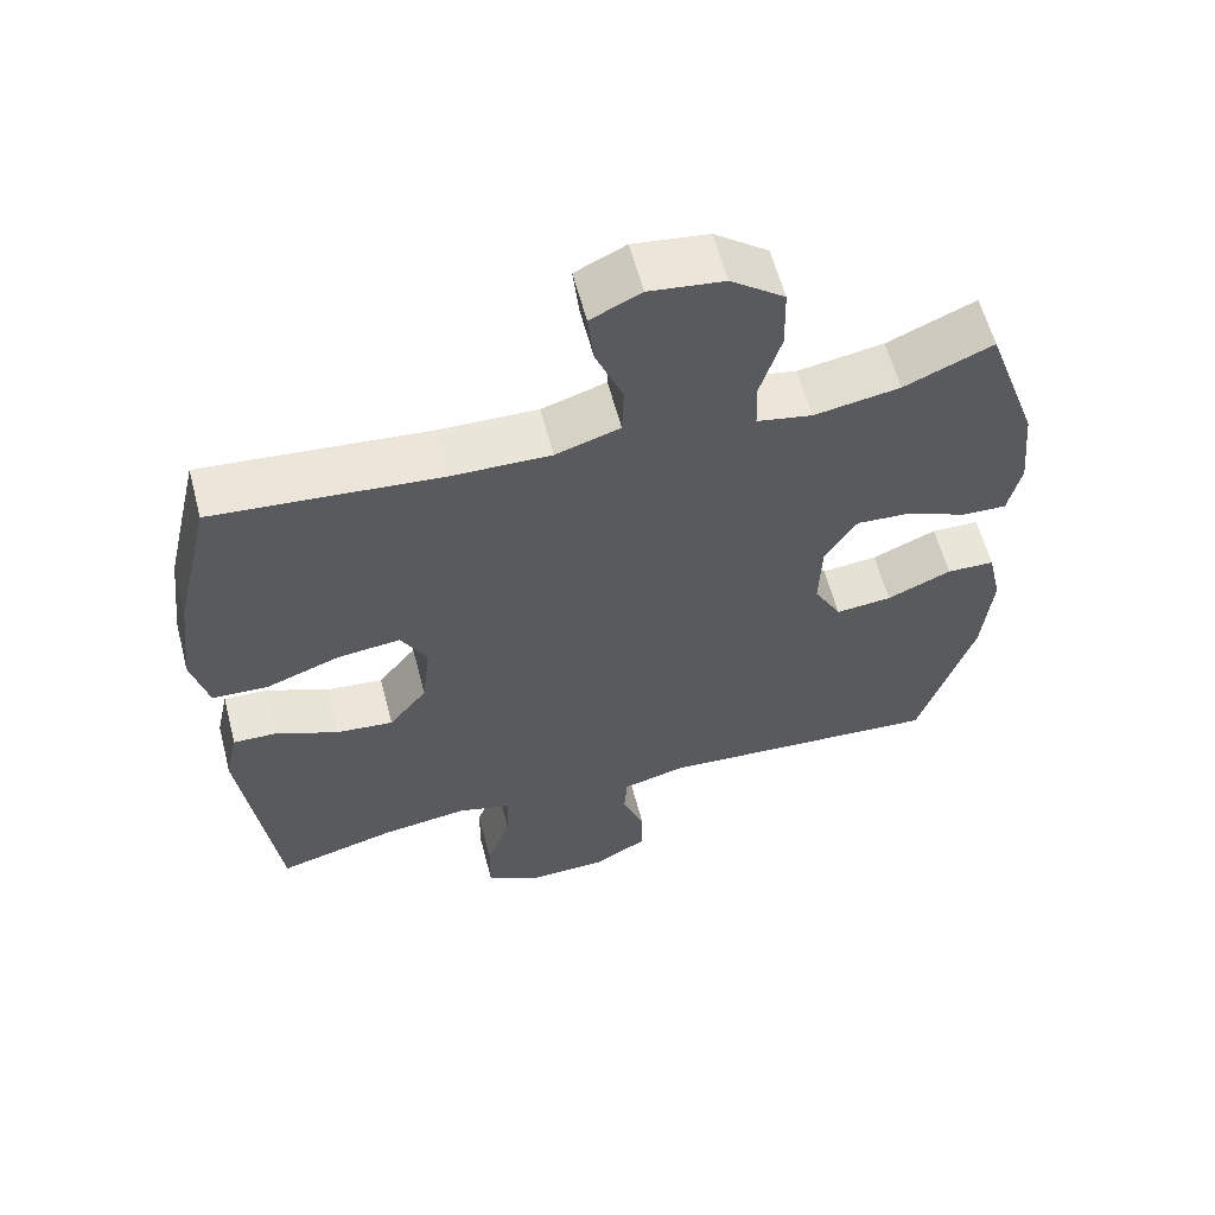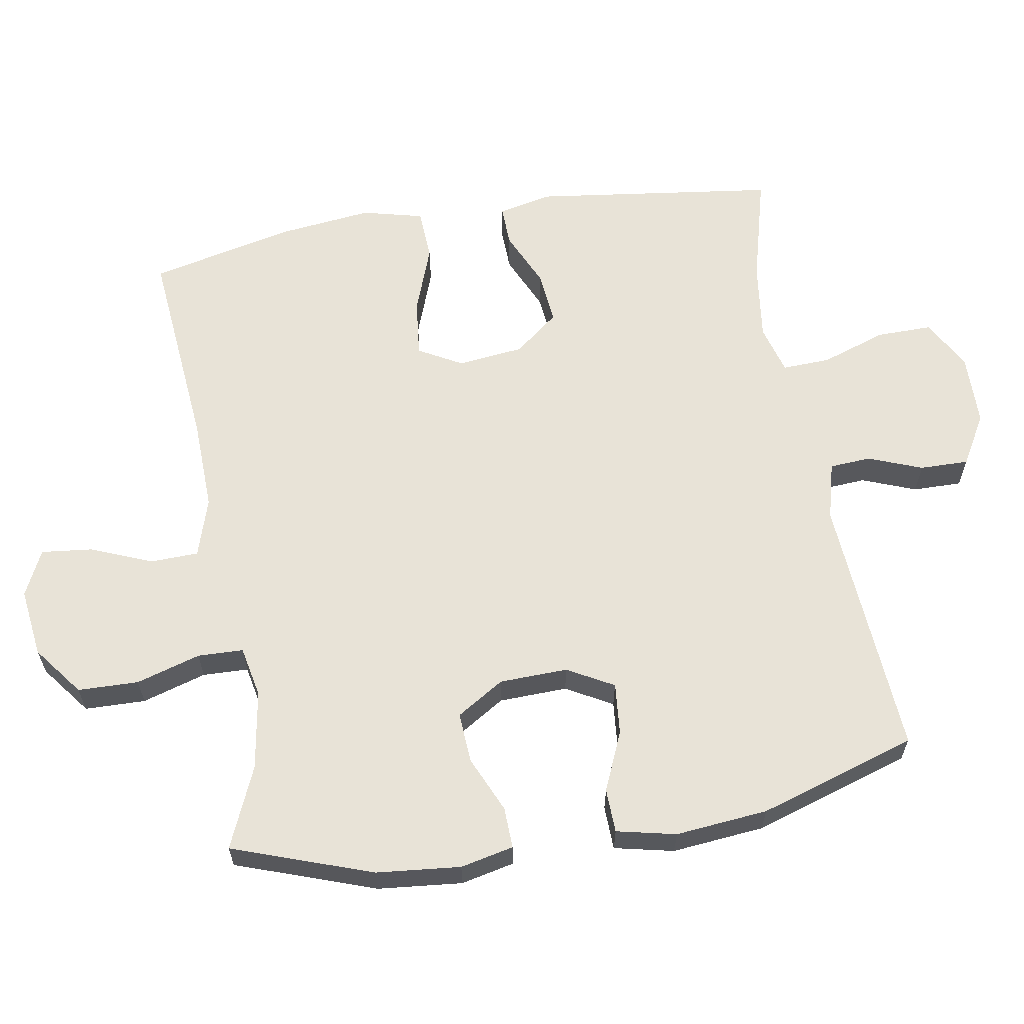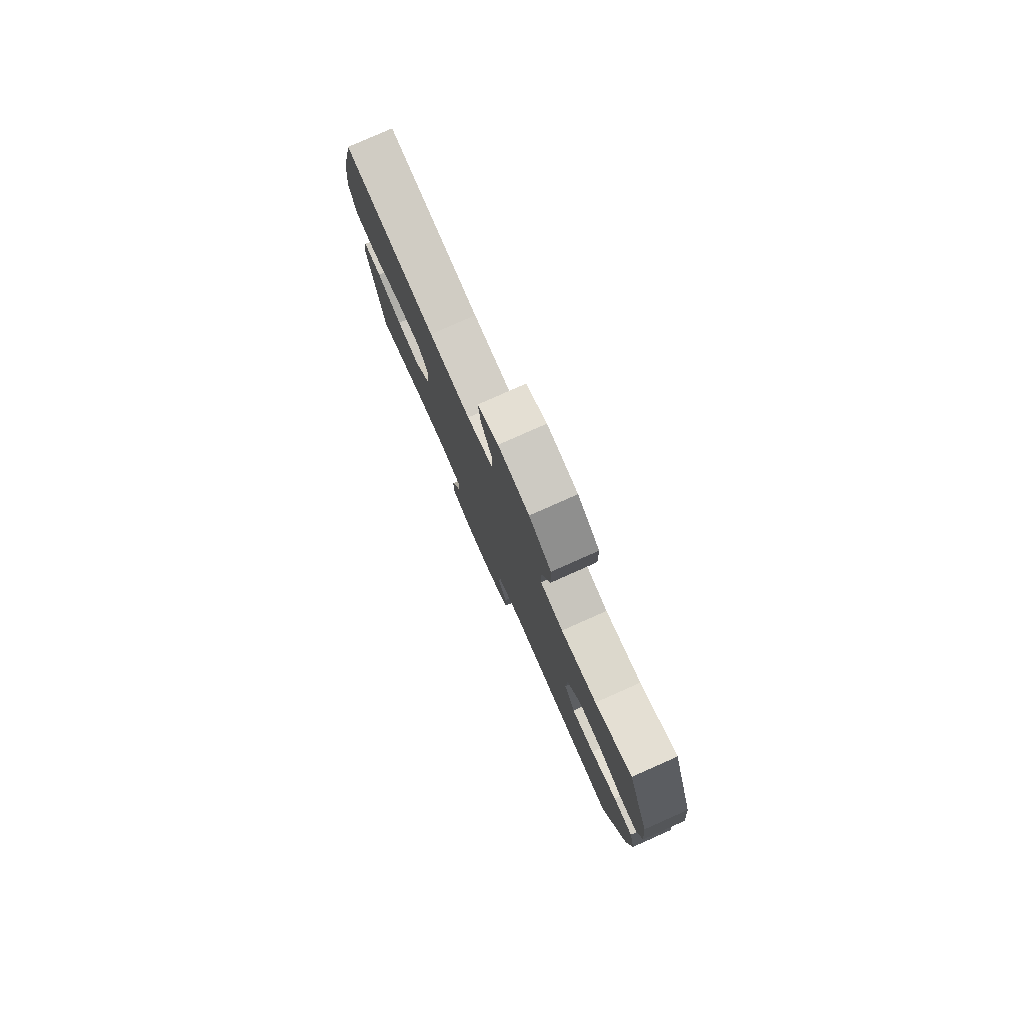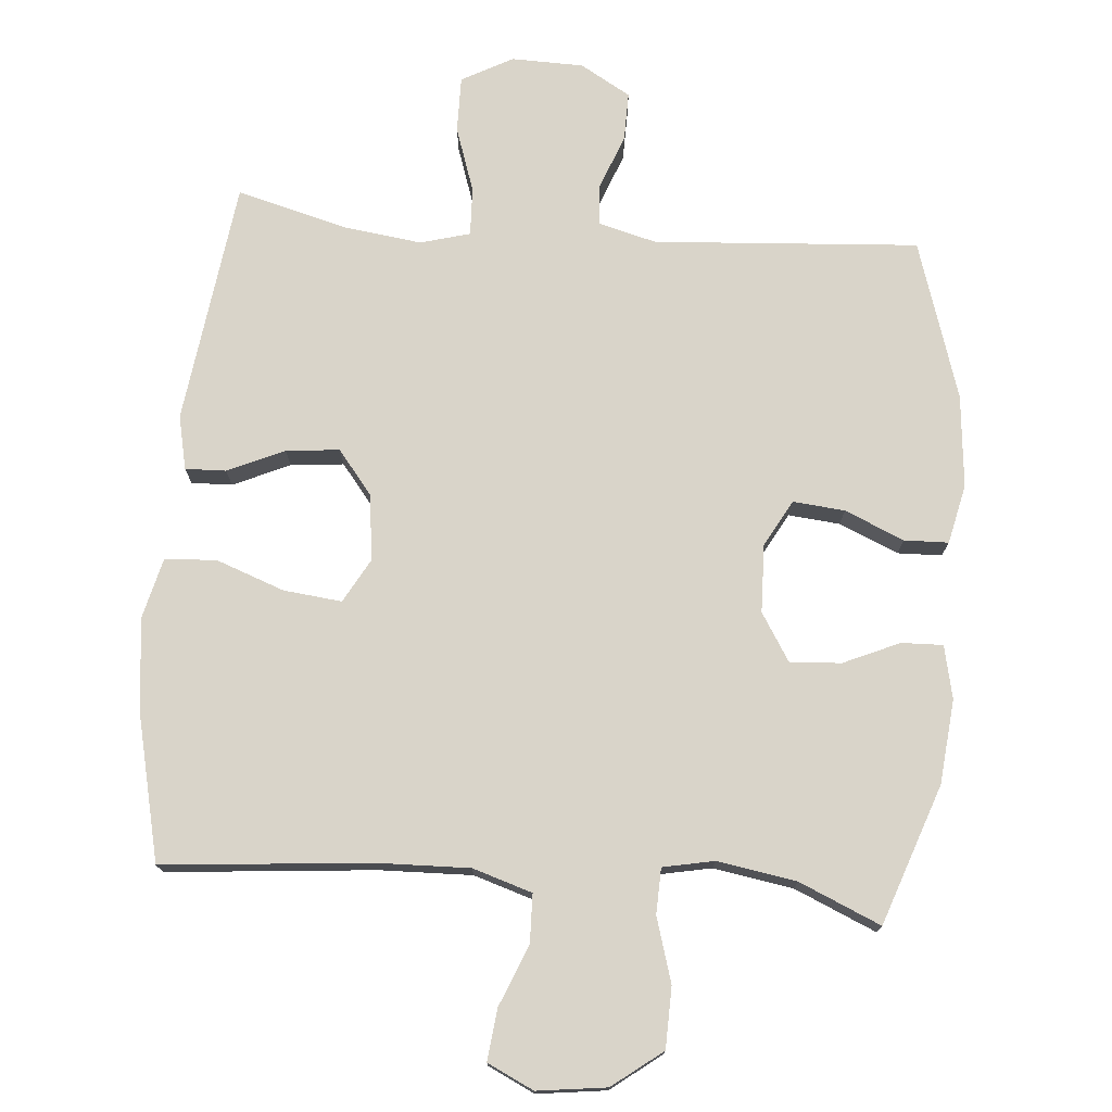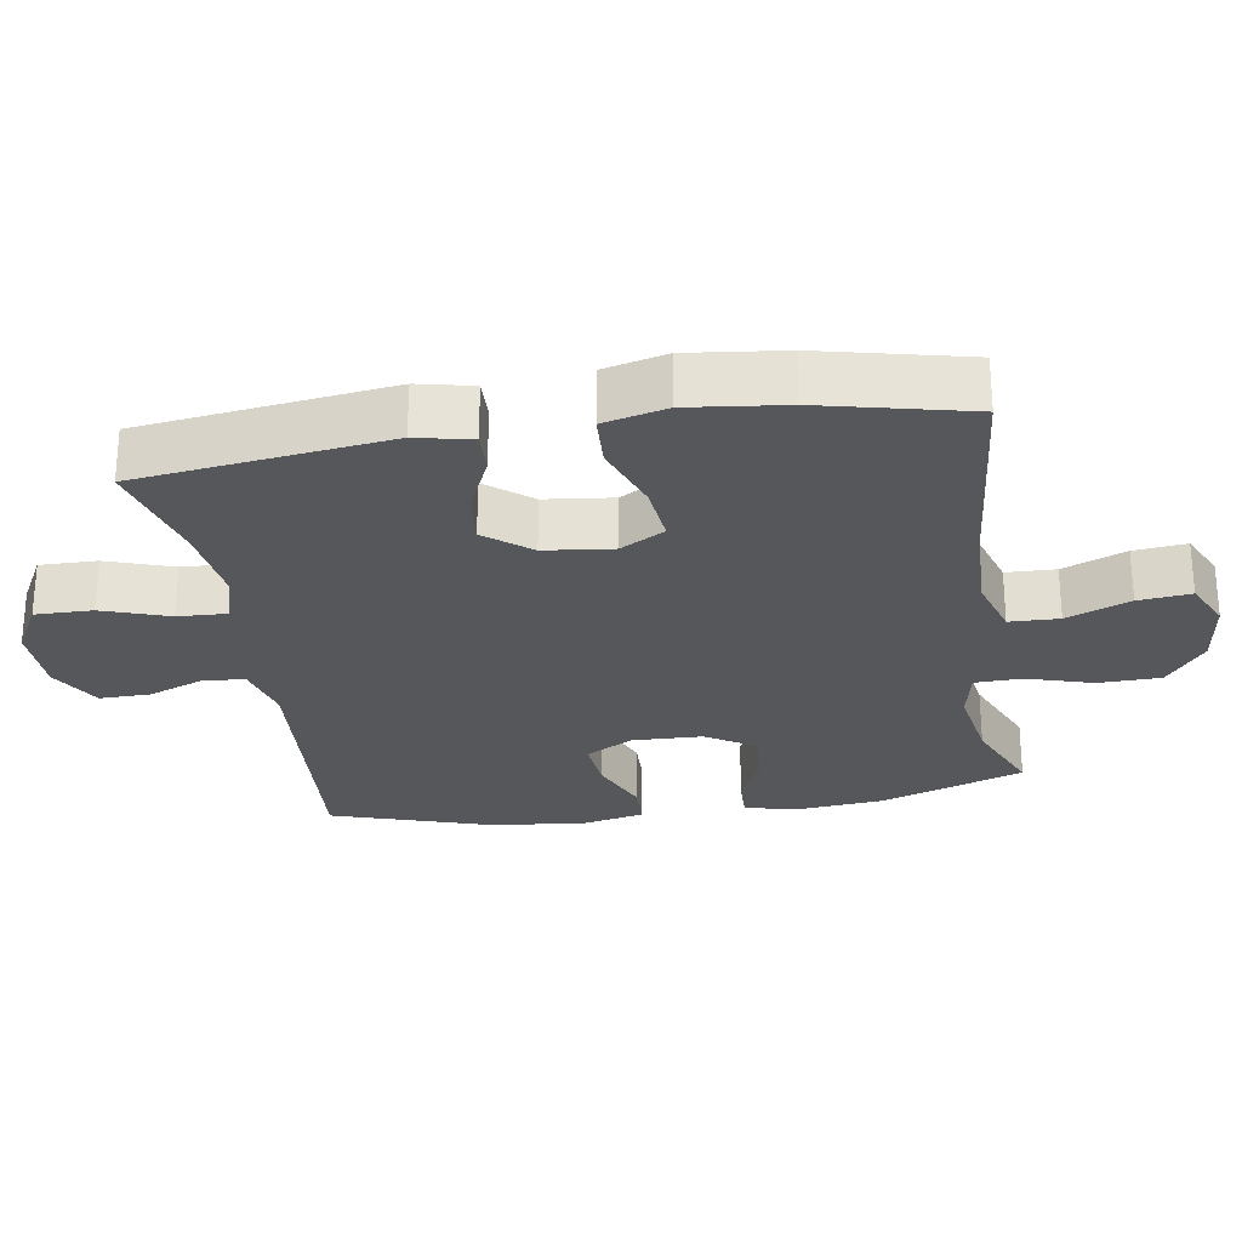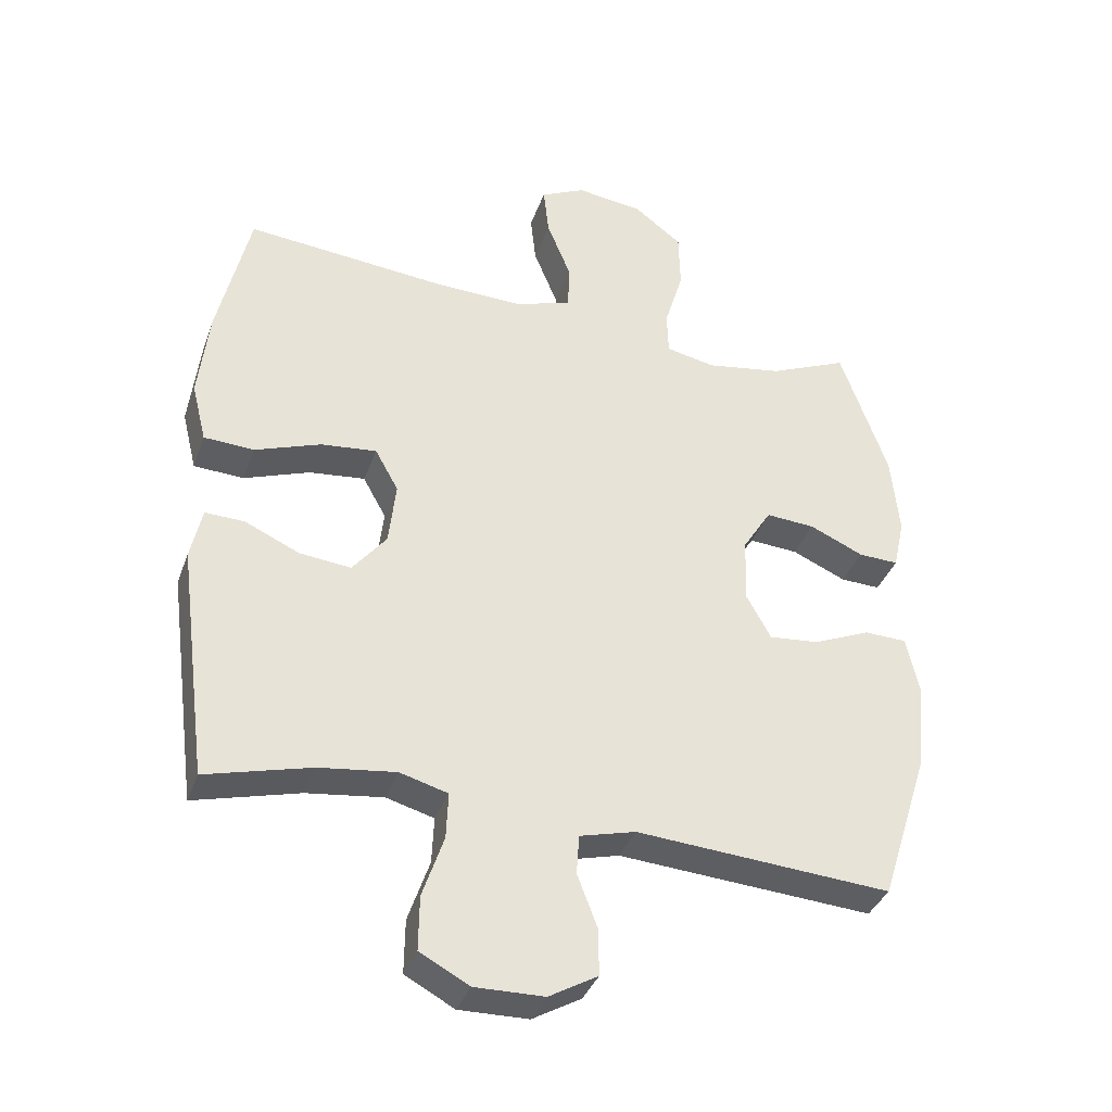
<metadata>
{"format":"obj","ext":"obj","renderer":"f3d","projection":"perspective","resolution":1024,"background":"white","views":[{"elev":59.8,"azim":-14.7,"up":"+Z"},{"elev":61.9,"azim":80.4,"up":"+Y"},{"elev":79.9,"azim":66.1,"up":"+Z"},{"elev":74.9,"azim":4.8,"up":"+Y"},{"elev":-26.6,"azim":-81.0,"up":"+Y"},{"elev":-36.7,"azim":-18.5,"up":"+Z"}]}
</metadata>
<code>
v 0.5 0.07 0.5
v 0.571 0.07 0.298
v 0.583 0.07 0.176
v 0.566 0.07 0.099
v 0.506 0.07 0.101
v 0.425 0.07 0.137
v 0.351 0.07 0.142
v 0.308 0.07 0.073
v 0.305 0.07 -0.026
v 0.342 0.07 -0.093
v 0.417 0.07 -0.086
v 0.503 0.07 -0.049
v 0.567 0.07 -0.051
v 0.586 0.07 -0.137
v 0.573 0.07 -0.271
v 0.5 0.07 -0.5
v 0.117 0.07 -0.473
v 0.033 0.07 -0.495
v 0.029 0.07 -0.555
v 0.059 0.07 -0.633
v 0.06 0.07 -0.704
v -0.013 0.07 -0.746
v -0.117 0.07 -0.748
v -0.191 0.07 -0.708
v -0.19 0.07 -0.627
v -0.158 0.07 -0.533
v -0.155 0.07 -0.463
v -0.227 0.07 -0.443
v -0.342 0.07 -0.458
v -0.5 0.07 -0.5
v -0.546 0.07 -0.147
v -0.529 0.07 -0.069
v -0.47 0.07 -0.071
v -0.388 0.07 -0.108
v -0.311 0.07 -0.116
v -0.26 0.07 -0.052
v -0.249 0.07 0.044
v -0.284 0.07 0.107
v -0.368 0.07 0.098
v -0.467 0.07 0.062
v -0.542 0.07 0.066
v -0.564 0.07 0.155
v -0.548 0.07 0.292
v -0.5 0.07 0.5
v -0.2 0.07 0.472
v -0.066 0.07 0.468
v 0.02 0.07 0.495
v 0.022 0.07 0.565
v -0.014 0.07 0.654
v -0.022 0.07 0.728
v 0.045 0.07 0.76
v 0.145 0.07 0.747
v 0.217 0.07 0.692
v 0.219 0.07 0.604
v 0.191 0.07 0.511
v 0.193 0.07 0.445
v 0.267 0.07 0.43
v 0.382 0.07 0.449
v 0.5 0 0.5
v 0.571 0 0.298
v 0.583 0 0.176
v 0.566 0 0.099
v 0.506 0 0.101
v 0.425 0 0.137
v 0.351 0 0.142
v 0.308 0 0.073
v 0.305 0 -0.026
v 0.342 0 -0.093
v 0.417 0 -0.086
v 0.503 0 -0.049
v 0.567 0 -0.051
v 0.586 0 -0.137
v 0.573 0 -0.271
v 0.5 0 -0.5
v 0.117 0 -0.473
v 0.033 0 -0.495
v 0.029 0 -0.555
v 0.059 0 -0.633
v 0.06 0 -0.704
v -0.013 0 -0.746
v -0.117 0 -0.748
v -0.191 0 -0.708
v -0.19 0 -0.627
v -0.158 0 -0.533
v -0.155 0 -0.463
v -0.227 0 -0.443
v -0.342 0 -0.458
v -0.5 0 -0.5
v -0.546 0 -0.147
v -0.529 0 -0.069
v -0.47 0 -0.071
v -0.388 0 -0.108
v -0.311 0 -0.116
v -0.26 0 -0.052
v -0.249 0 0.044
v -0.284 0 0.107
v -0.368 0 0.098
v -0.467 0 0.062
v -0.542 0 0.066
v -0.564 0 0.155
v -0.548 0 0.292
v -0.5 0 0.5
v -0.2 0 0.472
v -0.066 0 0.468
v 0.02 0 0.495
v 0.022 0 0.565
v -0.014 0 0.654
v -0.022 0 0.728
v 0.045 0 0.76
v 0.145 0 0.747
v 0.217 0 0.692
v 0.219 0 0.604
v 0.191 0 0.511
v 0.193 0 0.445
v 0.267 0 0.43
v 0.382 0 0.449
f 52 53 54 55
f 52 55 56
f 51 52 56
f 48 49 50 51
f 47 48 51 56
f 46 47 56
f 45 46 56 57
f 43 44 45
f 42 43 45 57
f 39 40 41 42
f 38 39 42 57
f 31 32 33 34
f 29 30 31 34
f 28 29 34 35
f 27 28 35 36
f 23 24 25 26
f 23 26 27
f 22 23 27
f 19 20 21 22
f 18 19 22 27
f 17 18 27 36
f 11 12 13 14
f 10 11 14 15
f 3 4 5 6
f 3 6 7
f 58 1 2 3
f 58 3 7
f 37 38 57 58
f 37 58 7 8
f 36 37 8 9
f 17 36 9 10
f 10 15 16 17
f 113 112 111 110
f 114 113 110
f 114 110 109
f 109 108 107 106
f 114 109 106 105
f 114 105 104
f 115 114 104 103
f 103 102 101
f 115 103 101 100
f 100 99 98 97
f 115 100 97 96
f 92 91 90 89
f 92 89 88 87
f 93 92 87 86
f 94 93 86 85
f 84 83 82 81
f 85 84 81
f 85 81 80
f 80 79 78 77
f 85 80 77 76
f 94 85 76 75
f 72 71 70 69
f 73 72 69 68
f 64 63 62 61
f 65 64 61
f 61 60 59 116
f 65 61 116
f 116 115 96 95
f 66 65 116 95
f 67 66 95 94
f 68 67 94 75
f 75 74 73 68
f 1 59 60 2
f 2 60 61 3
f 3 61 62 4
f 4 62 63 5
f 5 63 64 6
f 6 64 65 7
f 7 65 66 8
f 8 66 67 9
f 9 67 68 10
f 10 68 69 11
f 11 69 70 12
f 12 70 71 13
f 13 71 72 14
f 14 72 73 15
f 15 73 74 16
f 16 74 75 17
f 17 75 76 18
f 18 76 77 19
f 19 77 78 20
f 20 78 79 21
f 21 79 80 22
f 22 80 81 23
f 23 81 82 24
f 24 82 83 25
f 25 83 84 26
f 26 84 85 27
f 27 85 86 28
f 28 86 87 29
f 29 87 88 30
f 30 88 89 31
f 31 89 90 32
f 32 90 91 33
f 33 91 92 34
f 34 92 93 35
f 35 93 94 36
f 36 94 95 37
f 37 95 96 38
f 38 96 97 39
f 39 97 98 40
f 40 98 99 41
f 41 99 100 42
f 42 100 101 43
f 43 101 102 44
f 44 102 103 45
f 45 103 104 46
f 46 104 105 47
f 47 105 106 48
f 48 106 107 49
f 49 107 108 50
f 50 108 109 51
f 51 109 110 52
f 52 110 111 53
f 53 111 112 54
f 54 112 113 55
f 55 113 114 56
f 56 114 115 57
f 57 115 116 58
f 58 116 59 1

</code>
